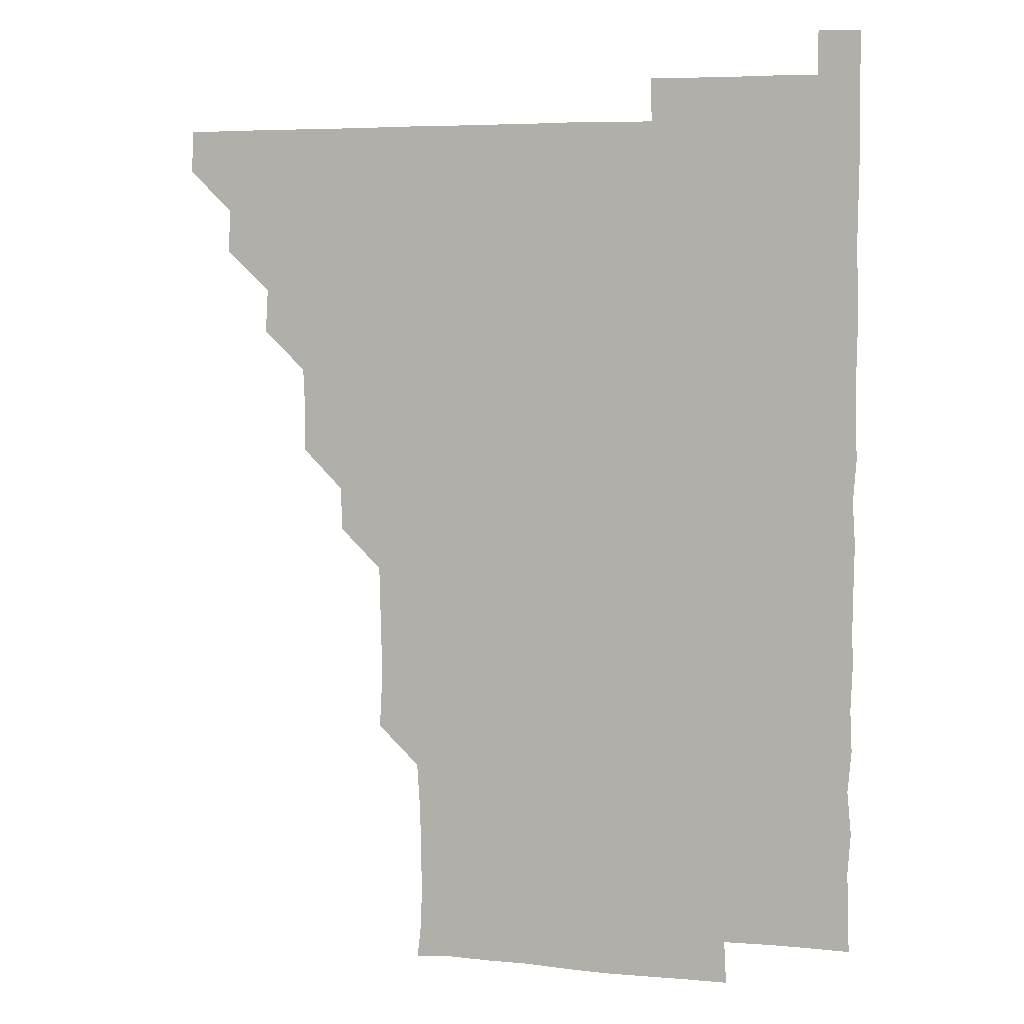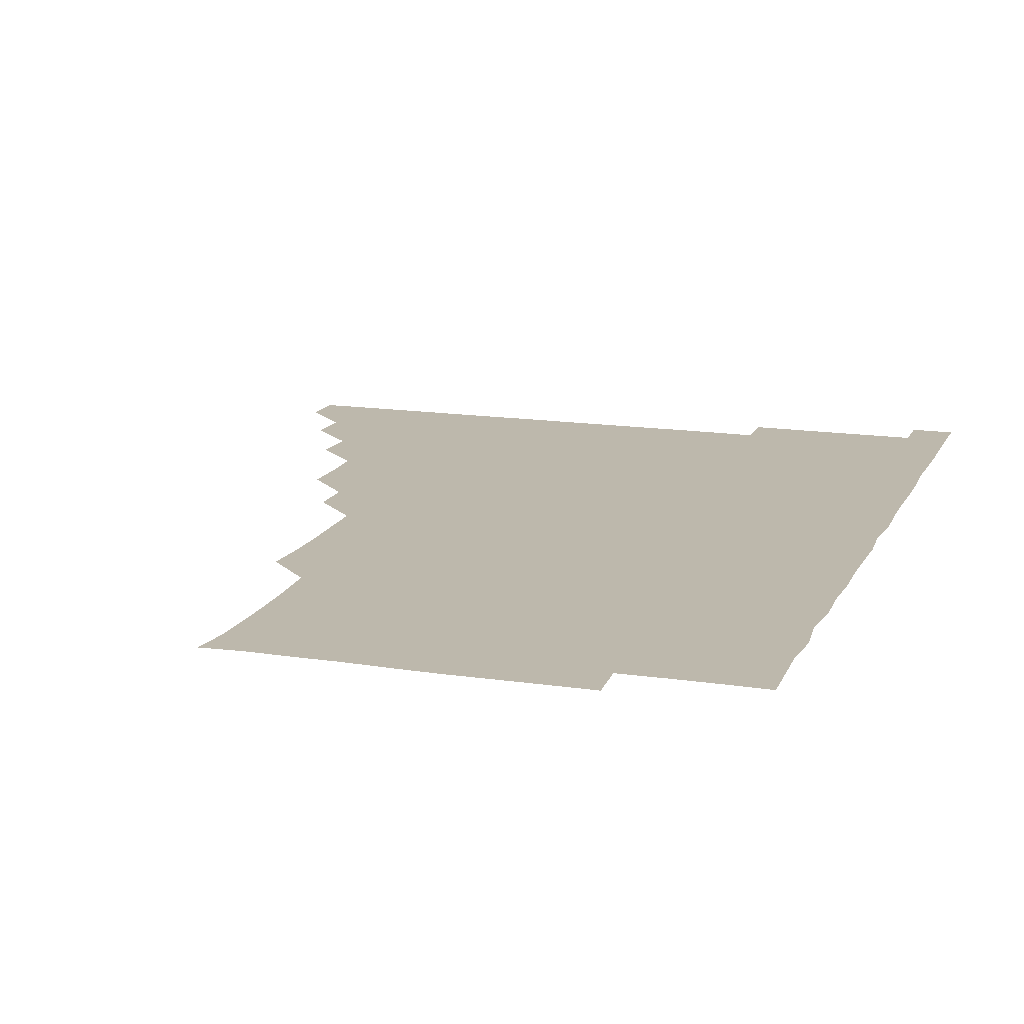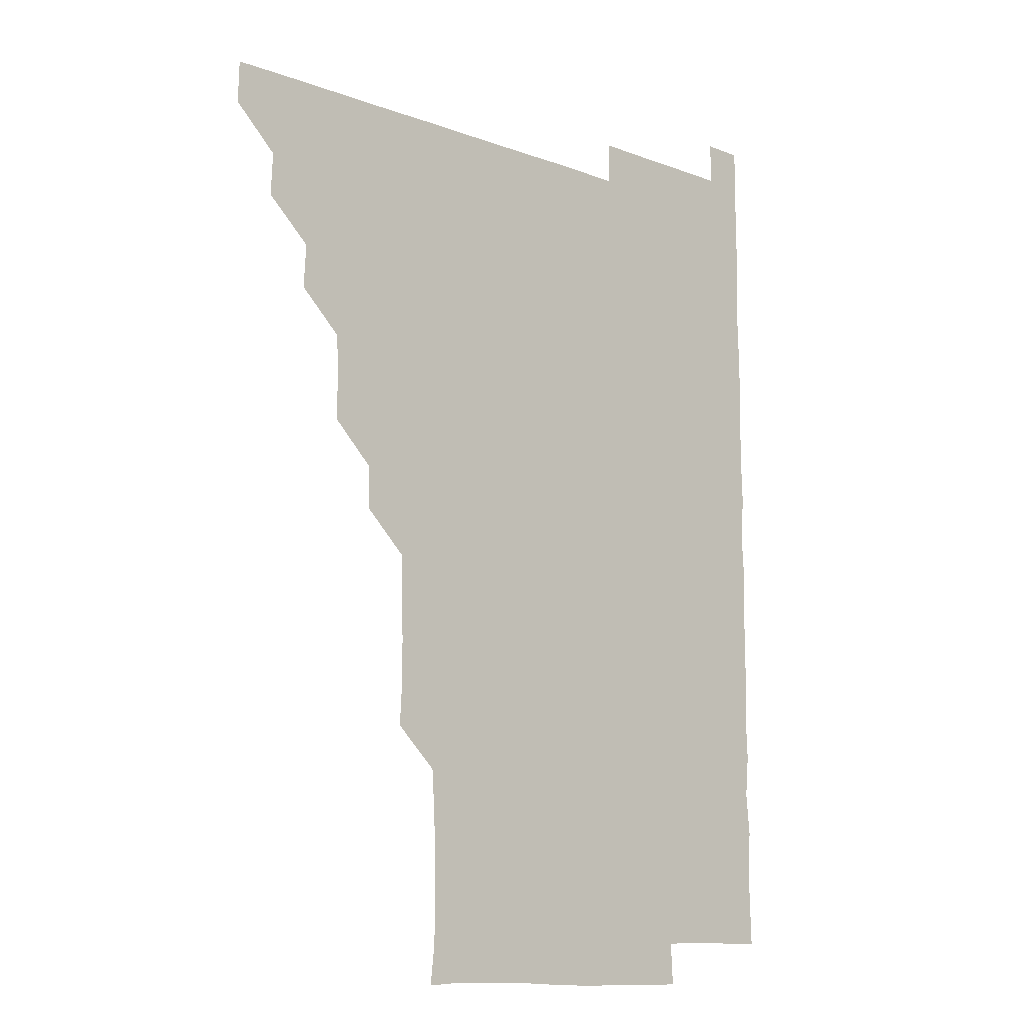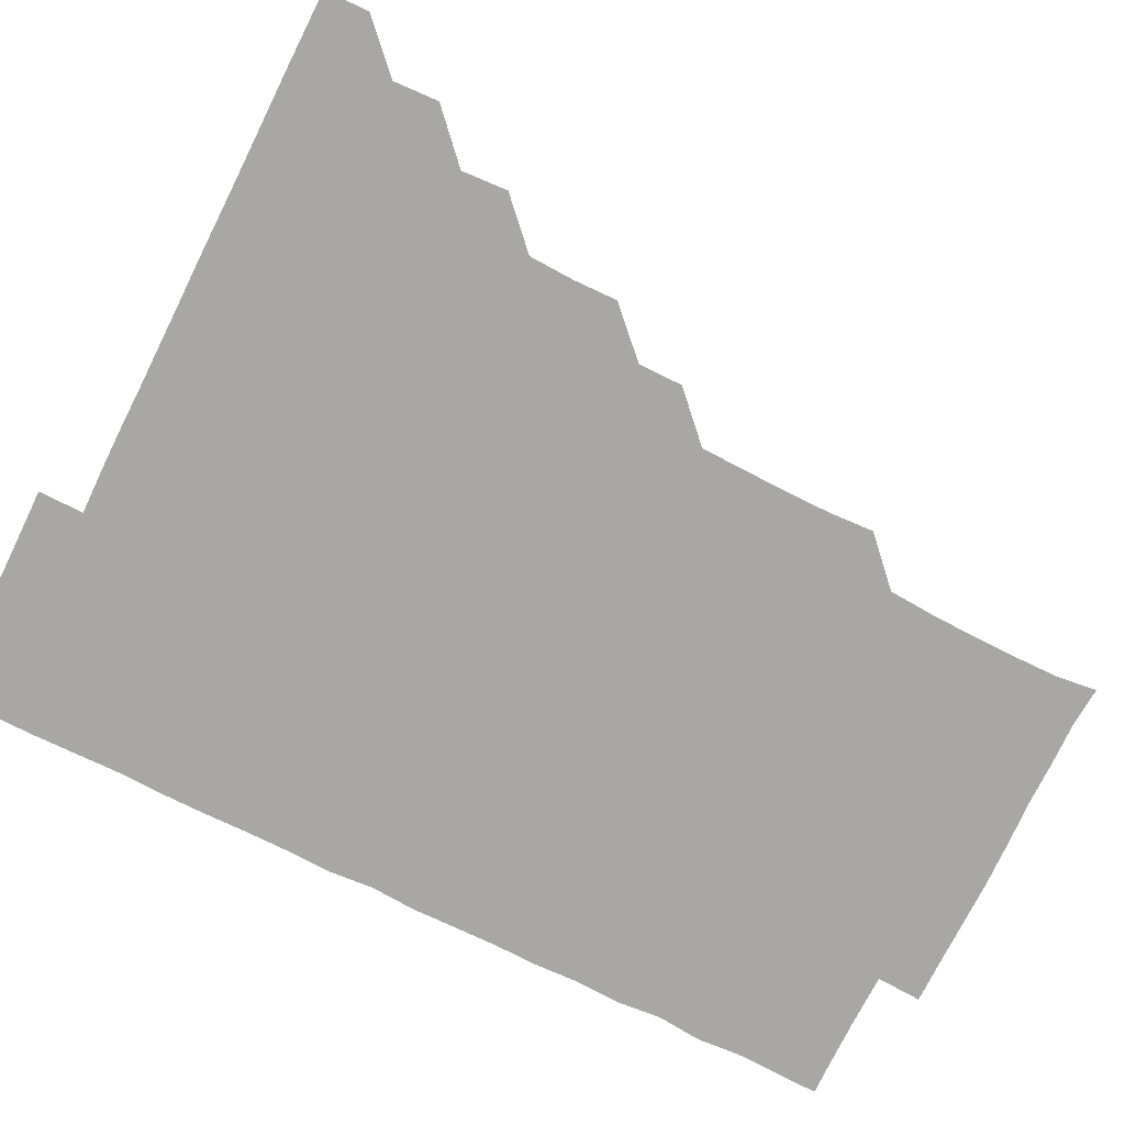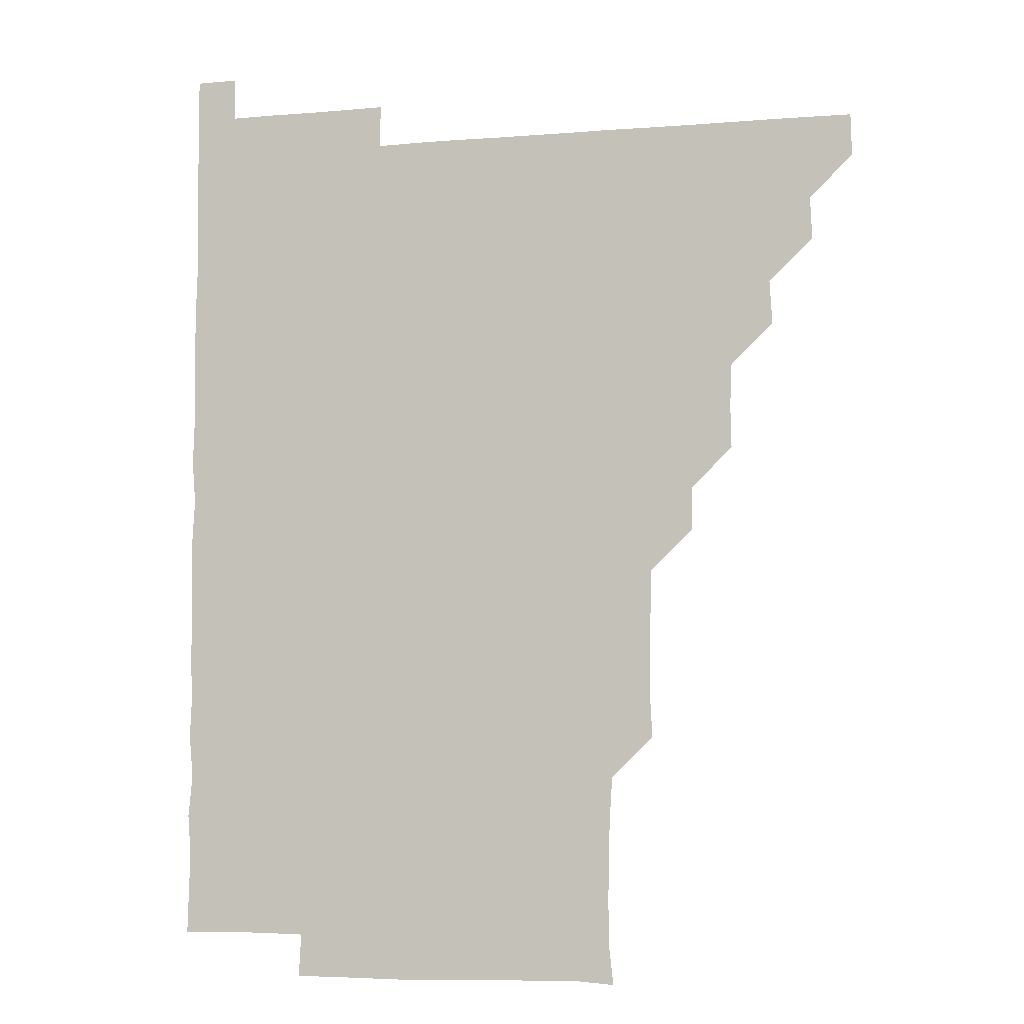
<metadata>
{"format":"obj","ext":"obj","renderer":"f3d","projection":"perspective","resolution":1024,"background":"white","views":[{"elev":5.3,"azim":16.4,"up":"+Y"},{"elev":14.8,"azim":18.3,"up":"+Z"},{"elev":-11.7,"azim":-41.9,"up":"+Y"},{"elev":-74.8,"azim":-116.3,"up":"+Z"},{"elev":-5.5,"azim":-165.6,"up":"+Y"}]}
</metadata>
<code>
v 465.7 480.9 0
v 466.1 495.9 0
v 480.6 450.5 0
v 481.2 465.8 0
v 481.3 481 0
v 481 496 0
v 495.5 420.1 0
v 496.4 435.7 0
v 496 451.1 0
v 496.4 466.1 0
v 496 481 0
v 496 496.1 0
v 511 375.1 0
v 511.3 390.2 0
v 510.7 405.4 0
v 511.6 421.6 0
v 511 436 0
v 511.2 451.2 0
v 511.1 466 0
v 511 480.9 0
v 511 496 0
v 525.9 345.1 0
v 525.8 360.2 0
v 526.2 376.3 0
v 526.3 391.6 0
v 526.4 406.6 0
v 526 421 0
v 526.1 436.1 0
v 526.1 451 0
v 526.1 466 0
v 526 481 0
v 526 496 0
v 540.9 269.6 0
v 541.7 284.5 0
v 541.7 299.9 0
v 541.4 315 0
v 541 330.3 0
v 541.3 346.3 0
v 541.1 361.2 0
v 540.9 375.9 0
v 540.7 390.5 0
v 540.9 405.9 0
v 541.1 421.2 0
v 541.2 436.1 0
v 541 451 0
v 541 466 0
v 541 481 0
v 541 496 0
v 555.8 180.4 0
v 557.4 194.1 0
v 557.5 208.8 0
v 557.4 224.3 0
v 556.9 239.6 0
v 555.9 255.2 0
v 556.5 271.4 0
v 556.2 286.1 0
v 556.1 301 0
v 556.1 316.1 0
v 556 331 0
v 556.2 346.3 0
v 556 361.1 0
v 556.3 376.4 0
v 556.2 391.2 0
v 556.1 406.2 0
v 556.1 421.1 0
v 556 436 0
v 556.2 451 0
v 556.1 465.9 0
v 556 481 0
v 555.9 496.2 0
v 569.3 181.4 0
v 571.1 196.3 0
v 571.8 211.4 0
v 571.2 226.1 0
v 571.4 241.5 0
v 570.9 255.9 0
v 571.2 271.6 0
v 571.3 286.6 0
v 571.3 301.3 0
v 571.2 316.4 0
v 571.1 331.1 0
v 571 346.2 0
v 571.1 361.2 0
v 571 376.1 0
v 571.1 391.3 0
v 571.1 406.2 0
v 571 421 0
v 571.1 436.1 0
v 571.1 451 0
v 571.1 465.9 0
v 571 481 0
v 570.9 496.1 0
v 584.3 181.1 0
v 585.9 195.8 0
v 586.2 211.8 0
v 586.2 226.6 0
v 586.1 241.6 0
v 586.2 256.5 0
v 586.3 270.9 0
v 586 286.2 0
v 586.1 301.5 0
v 586.1 315.9 0
v 586.1 331.4 0
v 586 346.1 0
v 586.1 361.3 0
v 586 376 0
v 586 391.1 0
v 586 406.1 0
v 586.1 421.2 0
v 586 436 0
v 586 451 0
v 586.1 466 0
v 586.1 480.9 0
v 585.9 496.1 0
v 599.6 181.1 0
v 601.3 196.7 0
v 601.3 211.6 0
v 601.2 226.1 0
v 601 241.1 0
v 600.9 255.7 0
v 601 271.7 0
v 601.1 286.2 0
v 600.9 300.9 0
v 601.1 316.5 0
v 601 330.9 0
v 601 345.8 0
v 601 361 0
v 601 376.2 0
v 601 391.2 0
v 601.1 406.2 0
v 601 420.9 0
v 601 436 0
v 601.1 451 0
v 601 465.9 0
v 601.1 480.8 0
v 600.9 496.1 0
v 615.4 180.4 0
v 616.3 196.5 0
v 616.1 211.3 0
v 616.2 226.6 0
v 615.9 240.9 0
v 616 256.7 0
v 616 271.3 0
v 616 286.3 0
v 616.1 301.4 0
v 616.1 316 0
v 616 331.2 0
v 616 346.2 0
v 616.1 361.4 0
v 616 376.1 0
v 615.9 390.7 0
v 616 406.4 0
v 616 421.1 0
v 616.1 436.1 0
v 616 451 0
v 615.9 466 0
v 616.1 480.8 0
v 615.9 496.2 0
v 630.8 180.1 0
v 630.9 196.4 0
v 630.8 211.7 0
v 631.1 226.5 0
v 631.2 241.5 0
v 631.1 255.9 0
v 631 271 0
v 631 285.9 0
v 630.8 301.2 0
v 631.1 316.4 0
v 631 331.1 0
v 631 346.2 0
v 631 361.1 0
v 631 376.2 0
v 631 391.2 0
v 631 406.2 0
v 631 420.9 0
v 631.1 436.3 0
v 631 451 0
v 631.1 465.9 0
v 631 481 0
v 630.7 496.2 0
v 646 180.2 0
v 646 196.7 0
v 646 210.8 0
v 645.5 226.6 0
v 646.3 241.2 0
v 646.1 255.9 0
v 646 271.1 0
v 646.1 286.1 0
v 645.9 300.9 0
v 645.9 316.3 0
v 646 331 0
v 645.8 346.4 0
v 646 361 0
v 646 376.3 0
v 646 391.1 0
v 645.9 406.3 0
v 646 420.9 0
v 646 436.1 0
v 646 451 0
v 646 466 0
v 646.1 481 0
v 646.1 495.9 0
v 646 511.2 0
v 661.4 180.4 0
v 660.7 196.4 0
v 661 211.7 0
v 661.2 225.3 0
v 660.6 241.4 0
v 661 256.4 0
v 661 271.2 0
v 660.9 286.5 0
v 661.1 300.9 0
v 660.8 316.3 0
v 660.9 331.2 0
v 661.1 345.8 0
v 660.9 361.2 0
v 660.9 376.2 0
v 661 391.1 0
v 661 406 0
v 661 421 0
v 660.9 436.3 0
v 661 451 0
v 661 466 0
v 661.1 481 0
v 661.1 495.9 0
v 660.8 511 0
v 676.2 180.4 0
v 675.4 195.7 0
v 675.8 211.1 0
v 676.2 226.2 0
v 675.6 241.3 0
v 675.7 256.6 0
v 675.7 271.9 0
v 675.8 286.5 0
v 675.9 301.4 0
v 675.6 316.6 0
v 676 331 0
v 675.9 346.3 0
v 676 361.1 0
v 675.8 376.3 0
v 675.9 391.2 0
v 675.6 406.6 0
v 676 421 0
v 675.9 436.2 0
v 676 451.1 0
v 676 466 0
v 676 481 0
v 676.1 495.9 0
v 675.9 510.9 0
v 692 196 0
v 690.8 211.4 0
v 690.6 227.1 0
v 690.9 241.3 0
v 690.9 256.1 0
v 690.9 271.1 0
v 690.7 286.3 0
v 690.6 301.5 0
v 690.8 316.2 0
v 691 330.9 0
v 690.8 346.3 0
v 690.8 361.3 0
v 690.9 376.2 0
v 690.8 391.2 0
v 691.1 405.9 0
v 690.9 421.2 0
v 691 436 0
v 690.8 451.3 0
v 690.9 466.1 0
v 690.9 481 0
v 691 496 0
v 691 511 0
v 707.1 196 0
v 705.6 211.4 0
v 706 225.9 0
v 705.4 241.9 0
v 705.6 256.1 0
v 705.6 271.5 0
v 705.8 286.1 0
v 705.4 301.5 0
v 705.7 316.1 0
v 705.8 331.2 0
v 705.5 346.5 0
v 705.4 361.3 0
v 705.7 376.4 0
v 705.9 391 0
v 705.8 406.1 0
v 705.3 421.6 0
v 705.7 436.1 0
v 706 450.9 0
v 705.8 466.2 0
v 705.8 481.1 0
v 705.9 496 0
v 706 510.8 0
v 706.1 526.1 0
v 721.2 195.8 0
v 720.8 209.8 0
v 720.4 224.7 0
v 721.4 239.4 0
v 720 254.6 0
v 721.3 269.6 0
v 720.6 284.6 0
v 721.2 299.7 0
v 720.9 314.8 0
v 721.1 329.9 0
v 721.4 344.7 0
v 720.4 360 0
v 721.6 375.2 0
v 721.1 390.1 0
v 721 405.1 0
v 721.3 420.2 0
v 721.2 435.1 0
v 720.7 450.5 0
v 720.9 465.8 0
v 721.1 480.8 0
v 720.9 496 0
v 720.9 511 0
v 721 525.9 0
f 4 5 1
f 1 5 2
f 5 6 2
f 8 9 3
f 3 9 4
f 9 10 4
f 4 10 5
f 10 11 5
f 5 11 6
f 11 12 6
f 15 16 7
f 7 16 8
f 16 17 8
f 8 17 9
f 17 18 9
f 9 18 10
f 18 19 10
f 10 19 11
f 19 20 11
f 11 20 12
f 20 21 12
f 23 24 13
f 13 24 14
f 24 25 14
f 14 25 15
f 25 26 15
f 15 26 16
f 26 27 16
f 16 27 17
f 27 28 17
f 17 28 18
f 28 29 18
f 18 29 19
f 29 30 19
f 19 30 20
f 30 31 20
f 20 31 21
f 31 32 21
f 37 38 22
f 22 38 23
f 38 39 23
f 23 39 24
f 39 40 24
f 24 40 25
f 40 41 25
f 25 41 26
f 41 42 26
f 26 42 27
f 42 43 27
f 27 43 28
f 43 44 28
f 28 44 29
f 44 45 29
f 29 45 30
f 45 46 30
f 30 46 31
f 46 47 31
f 31 47 32
f 47 48 32
f 54 55 33
f 33 55 34
f 55 56 34
f 34 56 35
f 56 57 35
f 35 57 36
f 57 58 36
f 36 58 37
f 58 59 37
f 37 59 38
f 59 60 38
f 38 60 39
f 60 61 39
f 39 61 40
f 61 62 40
f 40 62 41
f 62 63 41
f 41 63 42
f 63 64 42
f 42 64 43
f 64 65 43
f 43 65 44
f 65 66 44
f 44 66 45
f 66 67 45
f 45 67 46
f 67 68 46
f 46 68 47
f 68 69 47
f 47 69 48
f 69 70 48
f 49 71 50
f 71 72 50
f 50 72 51
f 72 73 51
f 51 73 52
f 73 74 52
f 52 74 53
f 74 75 53
f 53 75 54
f 75 76 54
f 54 76 55
f 76 77 55
f 55 77 56
f 77 78 56
f 56 78 57
f 78 79 57
f 57 79 58
f 79 80 58
f 58 80 59
f 80 81 59
f 59 81 60
f 81 82 60
f 60 82 61
f 82 83 61
f 61 83 62
f 83 84 62
f 62 84 63
f 84 85 63
f 63 85 64
f 85 86 64
f 64 86 65
f 86 87 65
f 65 87 66
f 87 88 66
f 66 88 67
f 88 89 67
f 67 89 68
f 89 90 68
f 68 90 69
f 90 91 69
f 69 91 70
f 91 92 70
f 71 93 72
f 93 94 72
f 72 94 73
f 94 95 73
f 73 95 74
f 95 96 74
f 74 96 75
f 96 97 75
f 75 97 76
f 97 98 76
f 76 98 77
f 98 99 77
f 77 99 78
f 99 100 78
f 78 100 79
f 100 101 79
f 79 101 80
f 101 102 80
f 80 102 81
f 102 103 81
f 81 103 82
f 103 104 82
f 82 104 83
f 104 105 83
f 83 105 84
f 105 106 84
f 84 106 85
f 106 107 85
f 85 107 86
f 107 108 86
f 86 108 87
f 108 109 87
f 87 109 88
f 109 110 88
f 88 110 89
f 110 111 89
f 89 111 90
f 111 112 90
f 90 112 91
f 112 113 91
f 91 113 92
f 113 114 92
f 93 115 94
f 115 116 94
f 94 116 95
f 116 117 95
f 95 117 96
f 117 118 96
f 96 118 97
f 118 119 97
f 97 119 98
f 119 120 98
f 98 120 99
f 120 121 99
f 99 121 100
f 121 122 100
f 100 122 101
f 122 123 101
f 101 123 102
f 123 124 102
f 102 124 103
f 124 125 103
f 103 125 104
f 125 126 104
f 104 126 105
f 126 127 105
f 105 127 106
f 127 128 106
f 106 128 107
f 128 129 107
f 107 129 108
f 129 130 108
f 108 130 109
f 130 131 109
f 109 131 110
f 131 132 110
f 110 132 111
f 132 133 111
f 111 133 112
f 133 134 112
f 112 134 113
f 134 135 113
f 113 135 114
f 135 136 114
f 115 137 116
f 137 138 116
f 116 138 117
f 138 139 117
f 117 139 118
f 139 140 118
f 118 140 119
f 140 141 119
f 119 141 120
f 141 142 120
f 120 142 121
f 142 143 121
f 121 143 122
f 143 144 122
f 122 144 123
f 144 145 123
f 123 145 124
f 145 146 124
f 124 146 125
f 146 147 125
f 125 147 126
f 147 148 126
f 126 148 127
f 148 149 127
f 127 149 128
f 149 150 128
f 128 150 129
f 150 151 129
f 129 151 130
f 151 152 130
f 130 152 131
f 152 153 131
f 131 153 132
f 153 154 132
f 132 154 133
f 154 155 133
f 133 155 134
f 155 156 134
f 134 156 135
f 156 157 135
f 135 157 136
f 157 158 136
f 137 159 138
f 159 160 138
f 138 160 139
f 160 161 139
f 139 161 140
f 161 162 140
f 140 162 141
f 162 163 141
f 141 163 142
f 163 164 142
f 142 164 143
f 164 165 143
f 143 165 144
f 165 166 144
f 144 166 145
f 166 167 145
f 145 167 146
f 167 168 146
f 146 168 147
f 168 169 147
f 147 169 148
f 169 170 148
f 148 170 149
f 170 171 149
f 149 171 150
f 171 172 150
f 150 172 151
f 172 173 151
f 151 173 152
f 173 174 152
f 152 174 153
f 174 175 153
f 153 175 154
f 175 176 154
f 154 176 155
f 176 177 155
f 155 177 156
f 177 178 156
f 156 178 157
f 178 179 157
f 157 179 158
f 179 180 158
f 159 181 160
f 181 182 160
f 160 182 161
f 182 183 161
f 161 183 162
f 183 184 162
f 162 184 163
f 184 185 163
f 163 185 164
f 185 186 164
f 164 186 165
f 186 187 165
f 165 187 166
f 187 188 166
f 166 188 167
f 188 189 167
f 167 189 168
f 189 190 168
f 168 190 169
f 190 191 169
f 169 191 170
f 191 192 170
f 170 192 171
f 192 193 171
f 171 193 172
f 193 194 172
f 172 194 173
f 194 195 173
f 173 195 174
f 195 196 174
f 174 196 175
f 196 197 175
f 175 197 176
f 197 198 176
f 176 198 177
f 198 199 177
f 177 199 178
f 199 200 178
f 178 200 179
f 200 201 179
f 179 201 180
f 201 202 180
f 181 204 182
f 204 205 182
f 182 205 183
f 205 206 183
f 183 206 184
f 206 207 184
f 184 207 185
f 207 208 185
f 185 208 186
f 208 209 186
f 186 209 187
f 209 210 187
f 187 210 188
f 210 211 188
f 188 211 189
f 211 212 189
f 189 212 190
f 212 213 190
f 190 213 191
f 213 214 191
f 191 214 192
f 214 215 192
f 192 215 193
f 215 216 193
f 193 216 194
f 216 217 194
f 194 217 195
f 217 218 195
f 195 218 196
f 218 219 196
f 196 219 197
f 219 220 197
f 197 220 198
f 220 221 198
f 198 221 199
f 221 222 199
f 199 222 200
f 222 223 200
f 200 223 201
f 223 224 201
f 201 224 202
f 224 225 202
f 202 225 203
f 225 226 203
f 204 227 205
f 227 228 205
f 205 228 206
f 228 229 206
f 206 229 207
f 229 230 207
f 207 230 208
f 230 231 208
f 208 231 209
f 231 232 209
f 209 232 210
f 232 233 210
f 210 233 211
f 233 234 211
f 211 234 212
f 234 235 212
f 212 235 213
f 235 236 213
f 213 236 214
f 236 237 214
f 214 237 215
f 237 238 215
f 215 238 216
f 238 239 216
f 216 239 217
f 239 240 217
f 217 240 218
f 240 241 218
f 218 241 219
f 241 242 219
f 219 242 220
f 242 243 220
f 220 243 221
f 243 244 221
f 221 244 222
f 244 245 222
f 222 245 223
f 245 246 223
f 223 246 224
f 246 247 224
f 224 247 225
f 247 248 225
f 225 248 226
f 248 249 226
f 228 250 229
f 250 251 229
f 229 251 230
f 251 252 230
f 230 252 231
f 252 253 231
f 231 253 232
f 253 254 232
f 232 254 233
f 254 255 233
f 233 255 234
f 255 256 234
f 234 256 235
f 256 257 235
f 235 257 236
f 257 258 236
f 236 258 237
f 258 259 237
f 237 259 238
f 259 260 238
f 238 260 239
f 260 261 239
f 239 261 240
f 261 262 240
f 240 262 241
f 262 263 241
f 241 263 242
f 263 264 242
f 242 264 243
f 264 265 243
f 243 265 244
f 265 266 244
f 244 266 245
f 266 267 245
f 245 267 246
f 267 268 246
f 246 268 247
f 268 269 247
f 247 269 248
f 269 270 248
f 248 270 249
f 270 271 249
f 250 272 251
f 272 273 251
f 251 273 252
f 273 274 252
f 252 274 253
f 274 275 253
f 253 275 254
f 275 276 254
f 254 276 255
f 276 277 255
f 255 277 256
f 277 278 256
f 256 278 257
f 278 279 257
f 257 279 258
f 279 280 258
f 258 280 259
f 280 281 259
f 259 281 260
f 281 282 260
f 260 282 261
f 282 283 261
f 261 283 262
f 283 284 262
f 262 284 263
f 284 285 263
f 263 285 264
f 285 286 264
f 264 286 265
f 286 287 265
f 265 287 266
f 287 288 266
f 266 288 267
f 288 289 267
f 267 289 268
f 289 290 268
f 268 290 269
f 290 291 269
f 269 291 270
f 291 292 270
f 270 292 271
f 292 293 271
f 272 295 273
f 295 296 273
f 273 296 274
f 296 297 274
f 274 297 275
f 297 298 275
f 275 298 276
f 298 299 276
f 276 299 277
f 299 300 277
f 277 300 278
f 300 301 278
f 278 301 279
f 301 302 279
f 279 302 280
f 302 303 280
f 280 303 281
f 303 304 281
f 281 304 282
f 304 305 282
f 282 305 283
f 305 306 283
f 283 306 284
f 306 307 284
f 284 307 285
f 307 308 285
f 285 308 286
f 308 309 286
f 286 309 287
f 309 310 287
f 287 310 288
f 310 311 288
f 288 311 289
f 311 312 289
f 289 312 290
f 312 313 290
f 290 313 291
f 313 314 291
f 291 314 292
f 314 315 292
f 292 315 293
f 315 316 293
f 293 316 294
f 316 317 294

</code>
